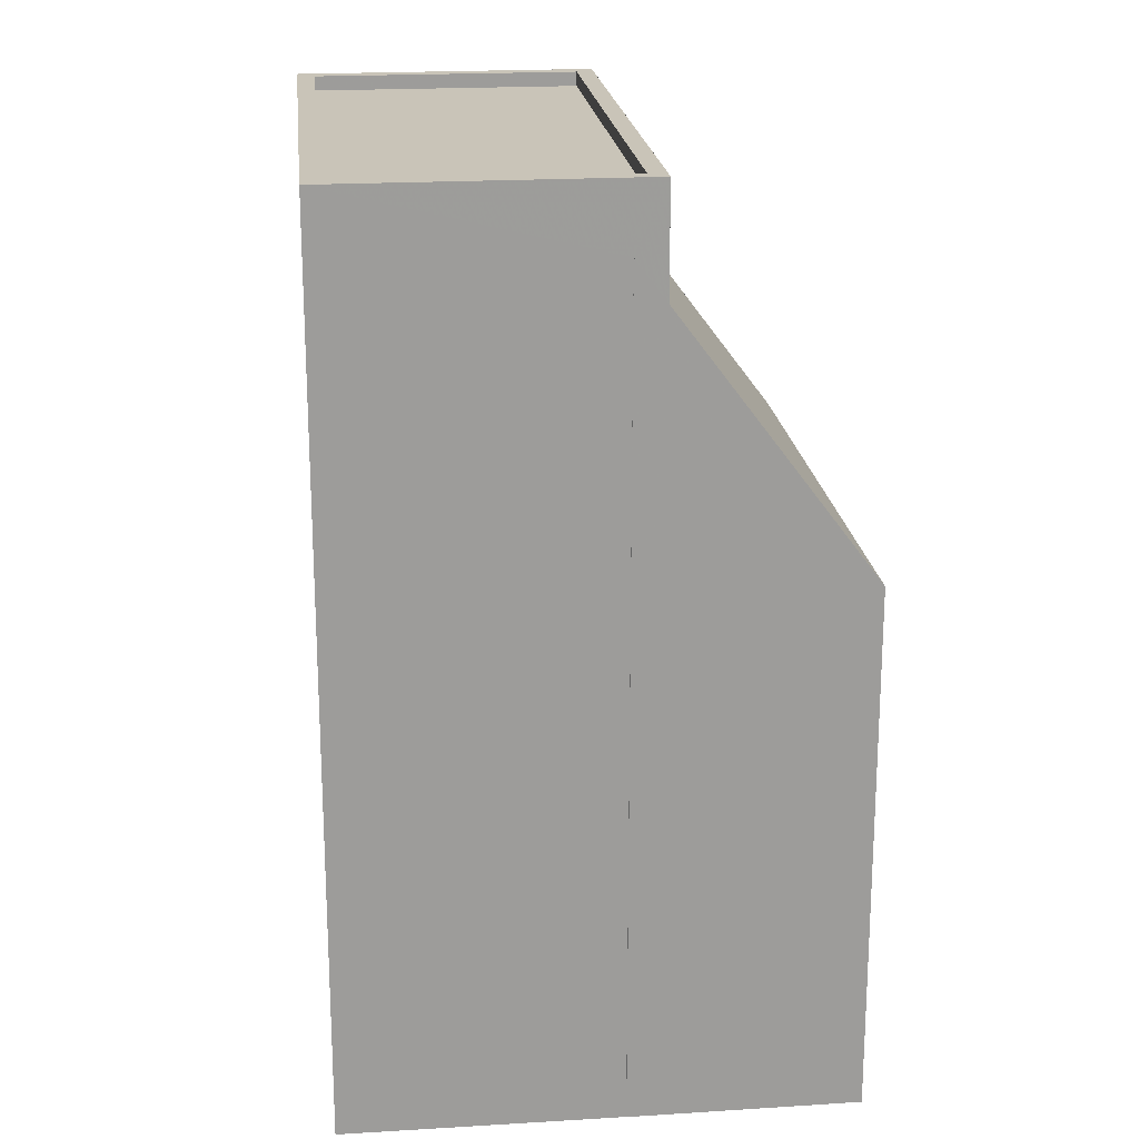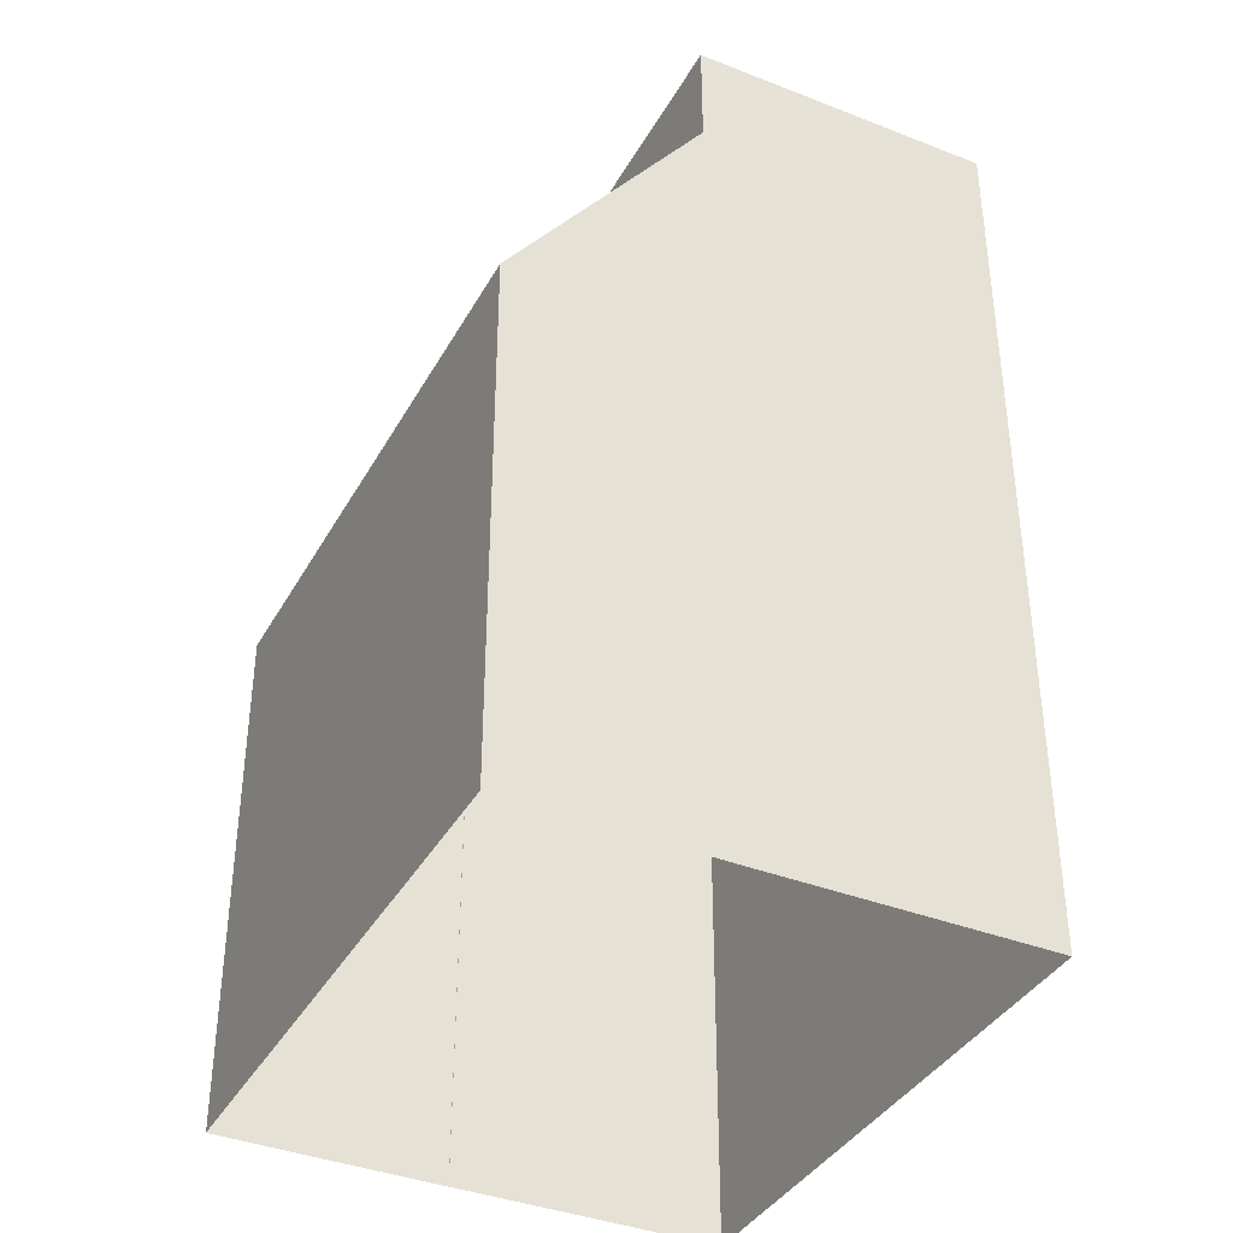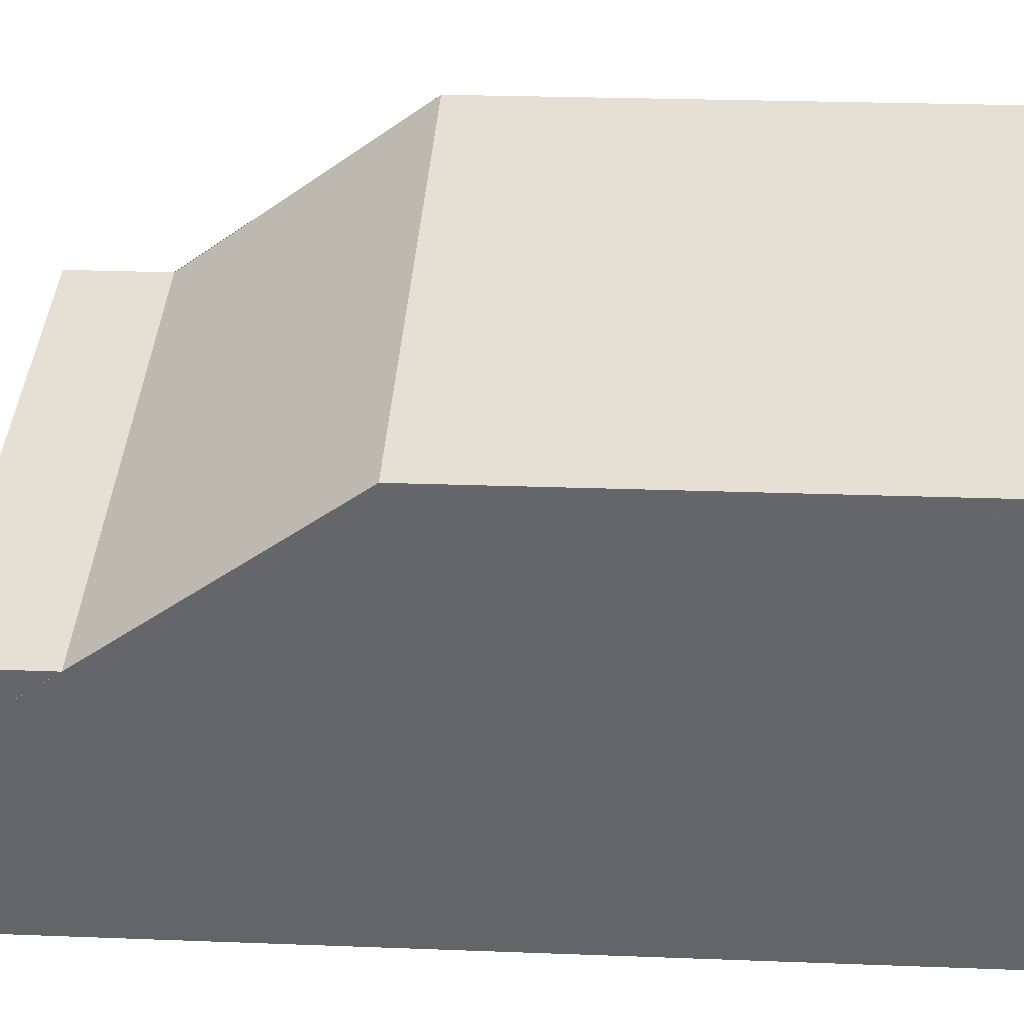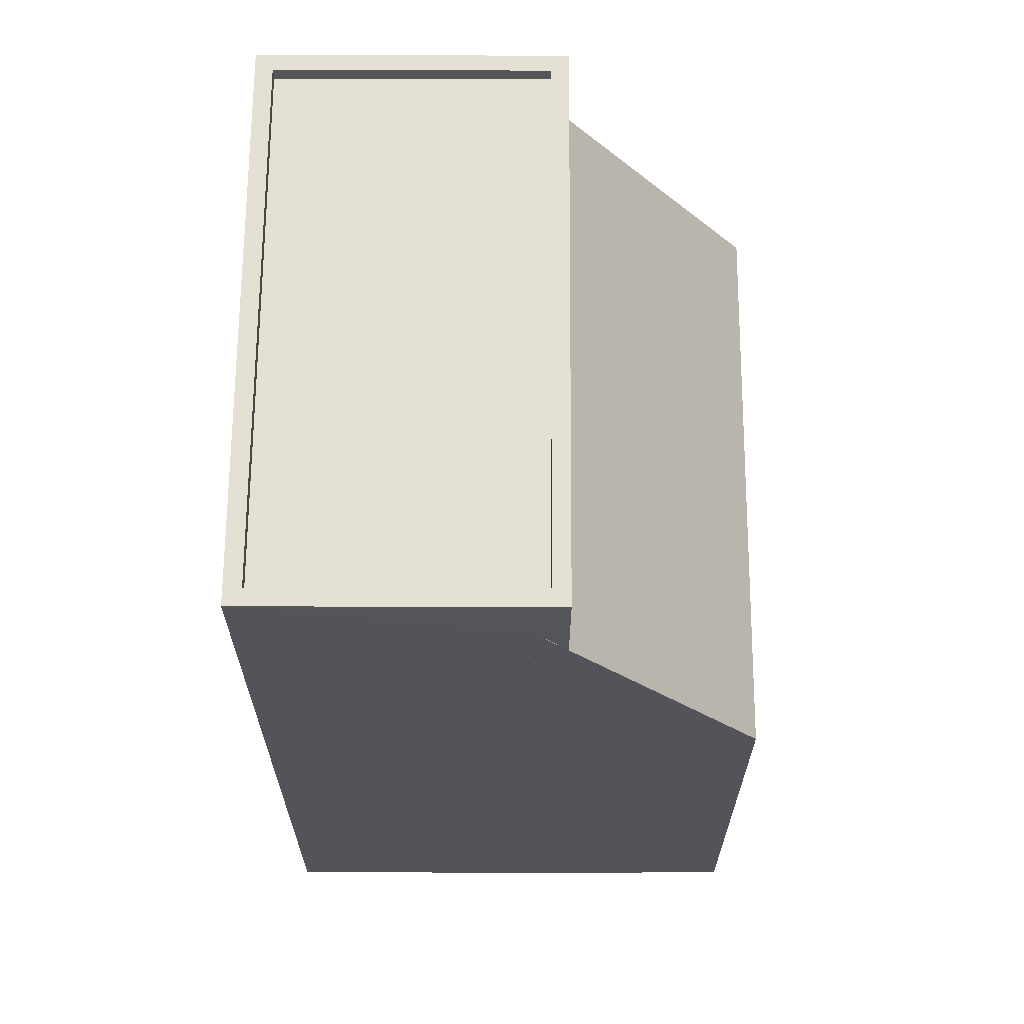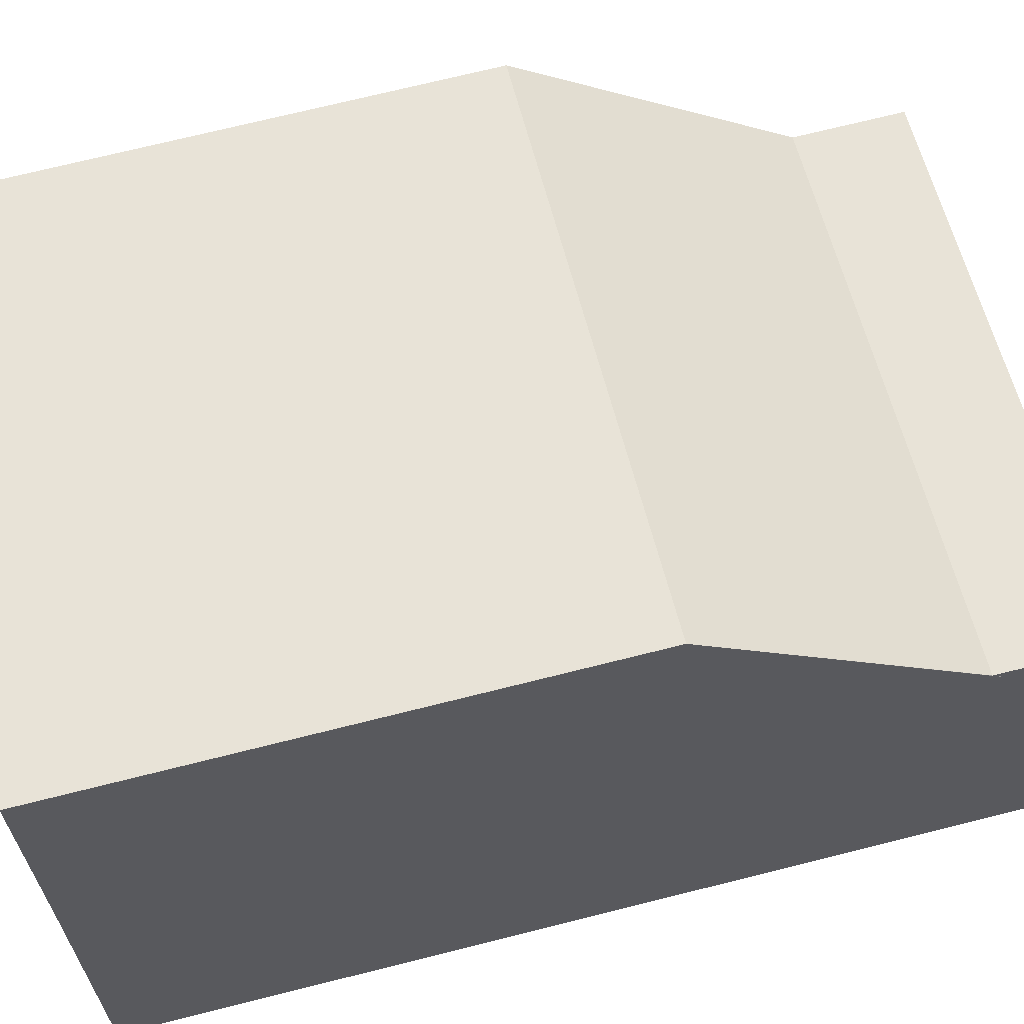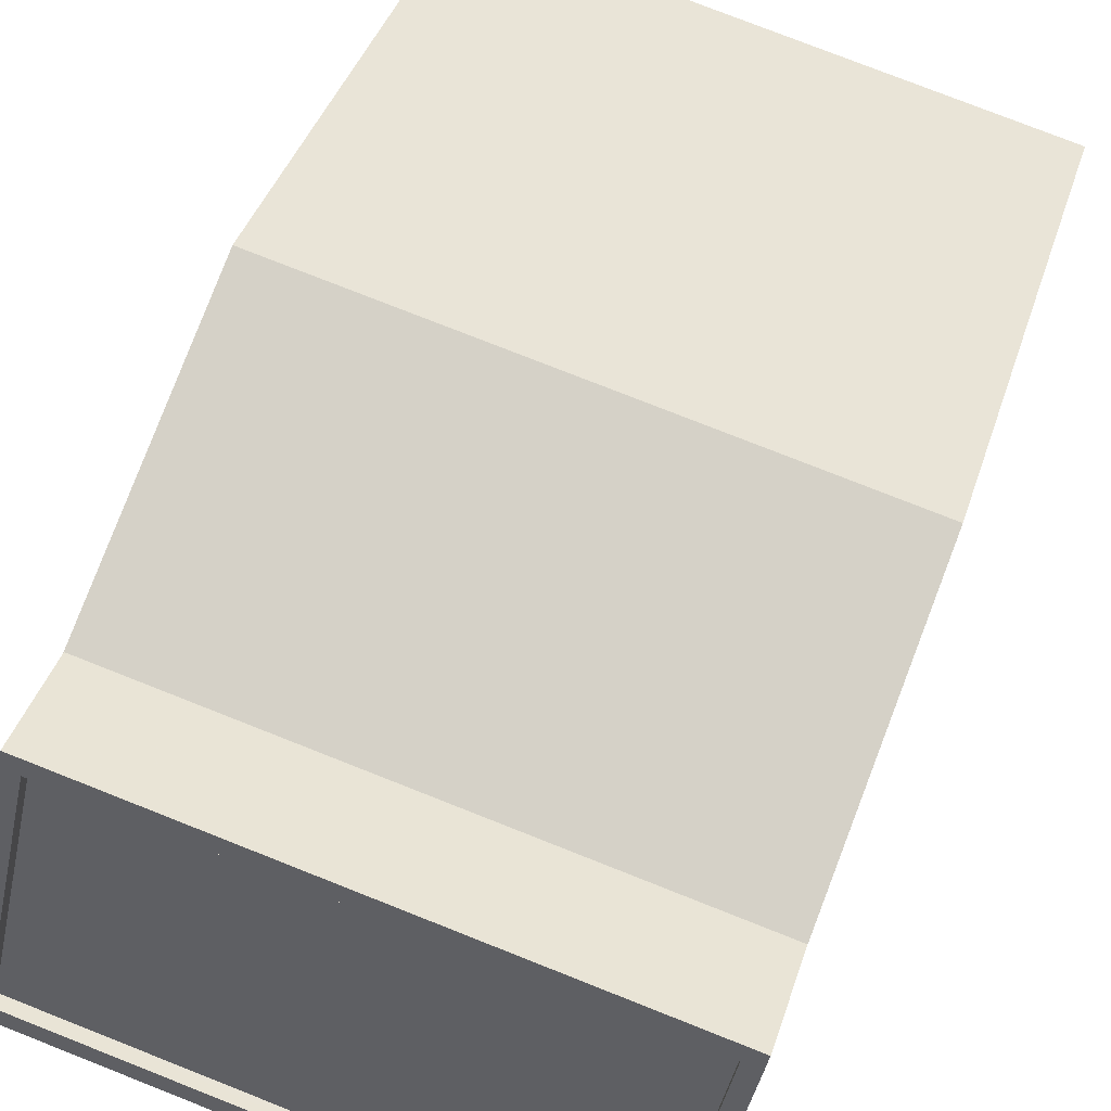
<metadata>
{"format":"obj","ext":"obj","renderer":"f3d","projection":"perspective","resolution":1024,"background":"white","views":[{"elev":20.1,"azim":70.9,"up":"+Z"},{"elev":-38.1,"azim":-129.3,"up":"+Z"},{"elev":25.2,"azim":93.6,"up":"+Y"},{"elev":66.1,"azim":77.3,"up":"+Z"},{"elev":72.6,"azim":-104.0,"up":"+Y"},{"elev":40.4,"azim":17.2,"up":"+Y"}]}
</metadata>
<code>
v -5407 -3.501e+04 2.76
v -5417 -3.501e+04 2.762
v -5406 -3.5e+04 2.762
v -5406 -3.5e+04 2.762
v -5405 -3.5e+04 2.764
v -5416 -3.5e+04 2.764
v -5415 -3.5e+04 2.766
v -5406 -3.5e+04 17.03
v -5406 -3.5e+04 16.33
v -5406 -3.5e+04 17.03
v -5405 -3.5e+04 11.83
v -5416 -3.5e+04 16.33
v -5415 -3.5e+04 11.83
v -5416 -3.5e+04 16.76
v -5408 -3.501e+04 18.18
v -5417 -3.501e+04 18.18
v -5407 -3.501e+04 18.18
v -5417 -3.501e+04 18.18
v -5407 -3.5e+04 17.93
v -5417 -3.501e+04 17.93
v -5408 -3.501e+04 17.93
v -5416 -3.5e+04 17.94
v -5406 -3.5e+04 18.18
v -5416 -3.5e+04 18.19
v -5416 -3.5e+04 18.19
v -5407 -3.5e+04 18.18
f 1 2 3
f 4 3 5
f 2 6 3
f 6 7 5
f 3 6 5
f 8 9 10
f 8 11 9
f 12 13 14
f 11 13 12
f 9 11 12
f 15 16 17
f 15 18 16
f 19 20 21
f 19 22 20
f 17 23 15
f 24 25 16
f 18 24 16
f 23 25 24
f 15 23 26
f 26 23 24
f 6 13 7
f 6 14 13
f 13 5 7
f 13 11 5
f 11 8 4
f 5 11 4
f 3 4 8
f 10 3 8
f 25 12 14
f 25 14 16
f 14 2 16
f 14 6 2
f 17 2 1
f 17 16 2
f 9 23 10
f 3 10 1
f 1 10 17
f 10 23 17
f 9 25 23
f 9 12 25
f 15 19 21
f 15 26 19
f 15 21 20
f 18 15 20
f 18 20 22
f 24 18 22
f 26 22 19
f 26 24 22

</code>
